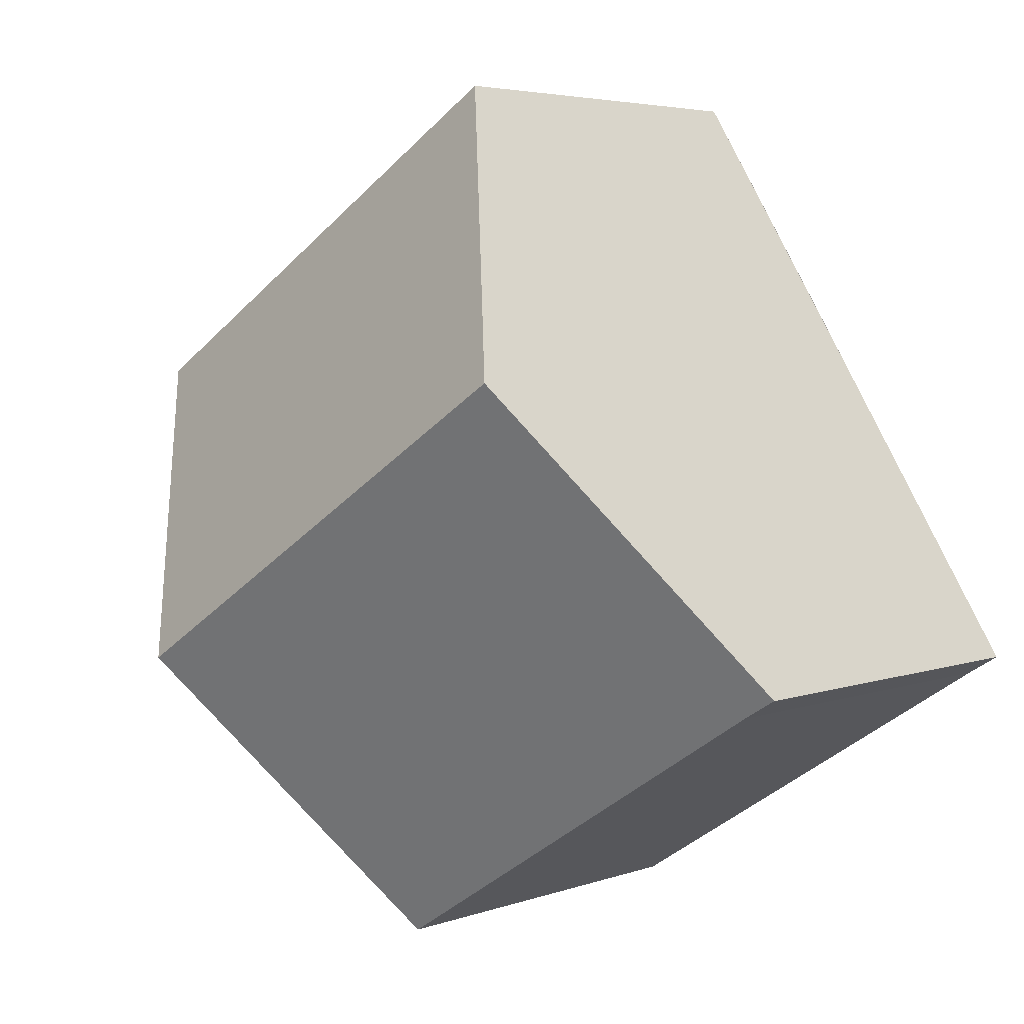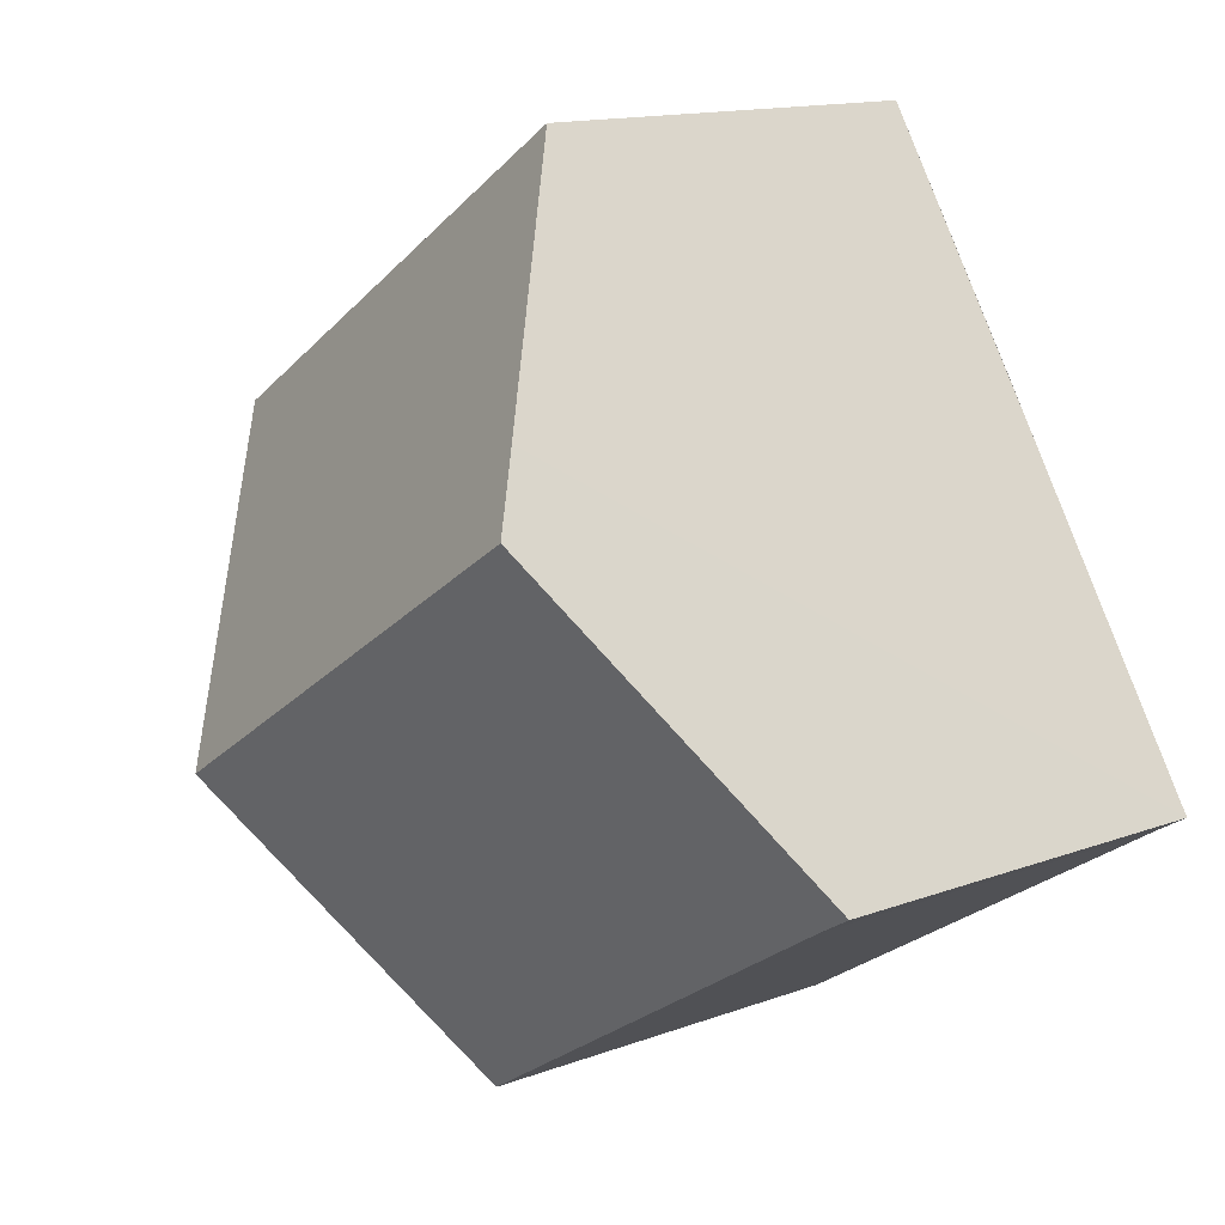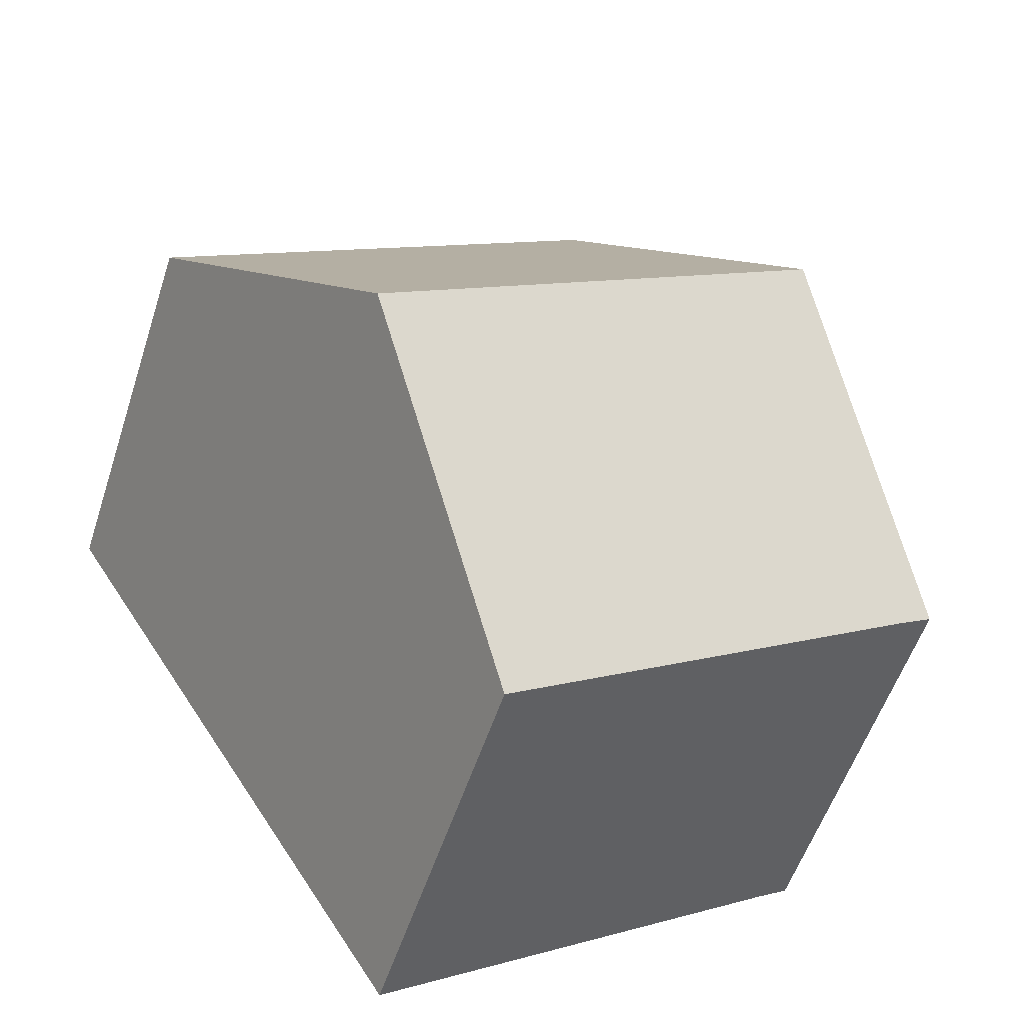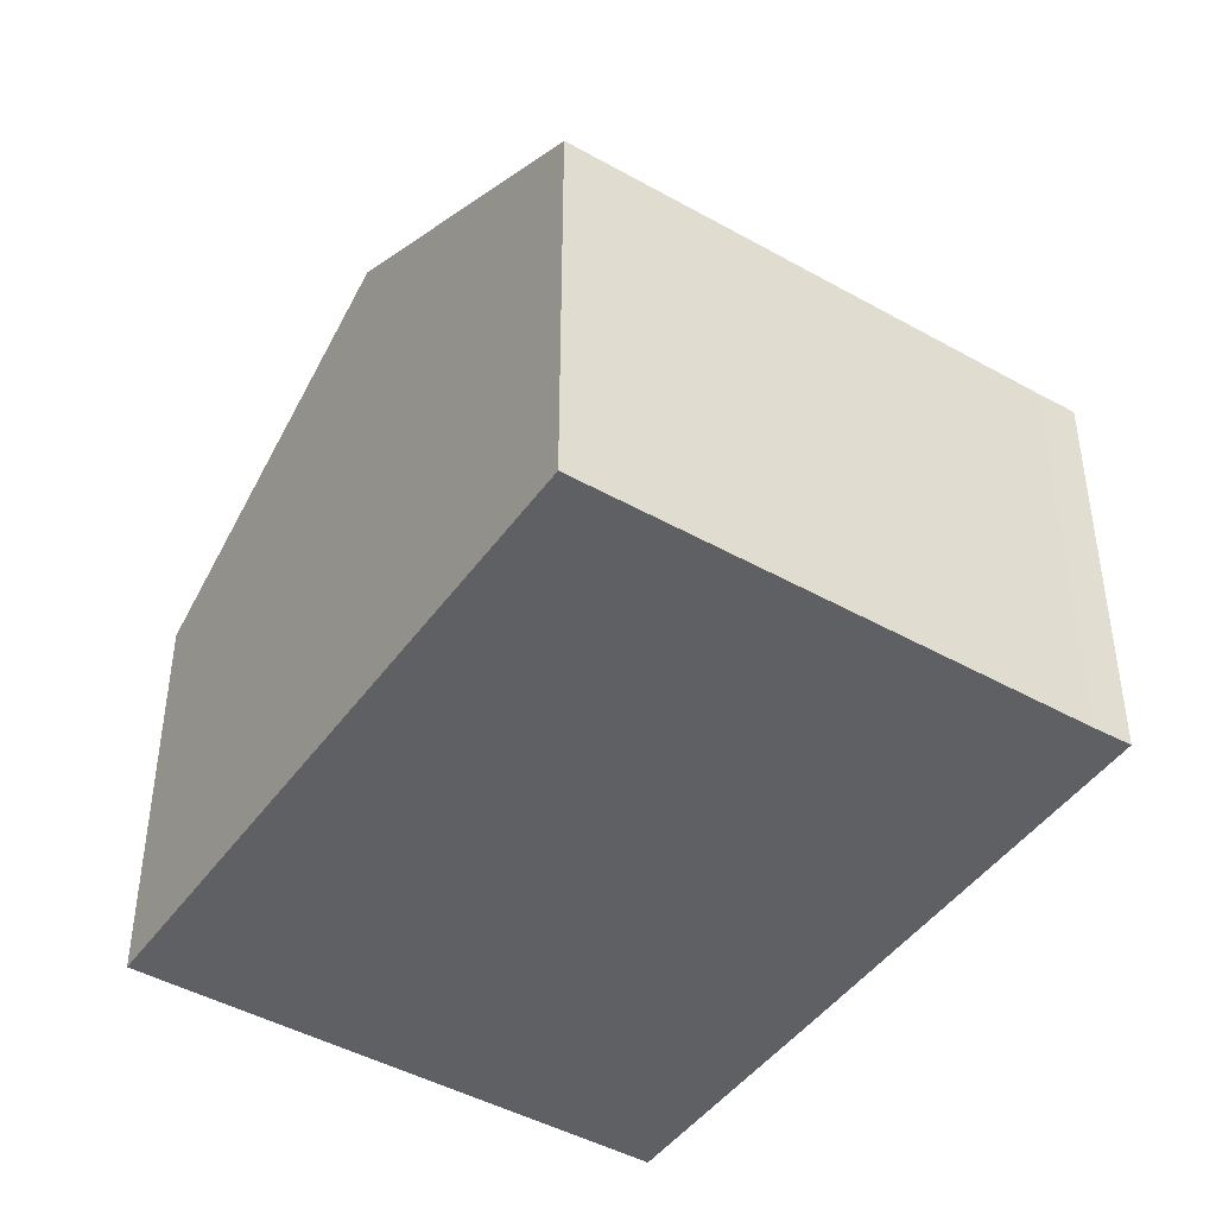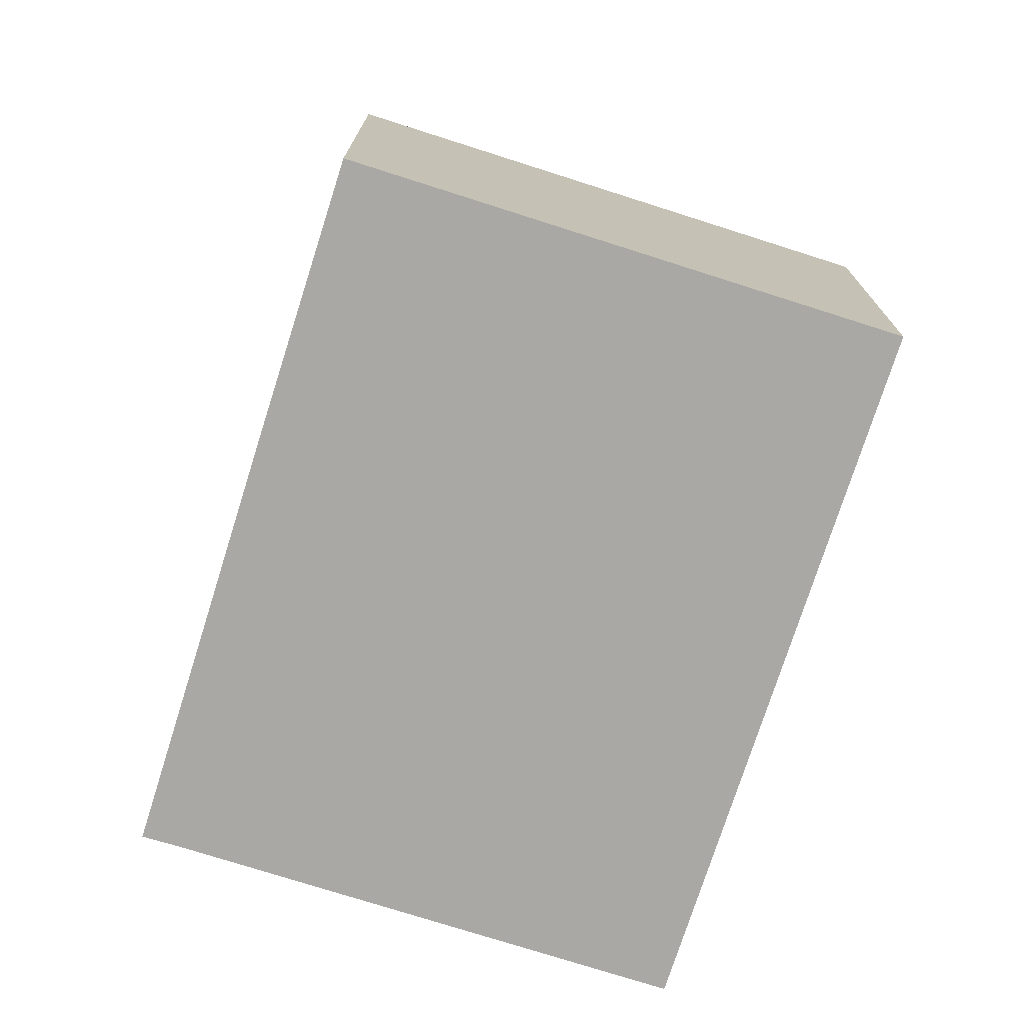
<metadata>
{"format":"obj","ext":"obj","renderer":"f3d","projection":"perspective","resolution":1024,"background":"white","views":[{"elev":4.4,"azim":-138.6,"up":"+Z"},{"elev":14.1,"azim":-129.4,"up":"+Z"},{"elev":-54.7,"azim":162.1,"up":"+Z"},{"elev":-44.9,"azim":179.4,"up":"+Y"},{"elev":-75.0,"azim":14.9,"up":"+Y"}]}
</metadata>
<code>
v  14.58 7.057 5.182
v  3.992 9.701 6.318
v  6.552 7.057 10.32
v  3.269 10.45 5.174
v  11.29 10.45 0.04
v  13.76 7.904 3.9
v  0.676 7.752 1.07
v  0.577 7.057 -0.35
v  0 7.048 4.316e-16
v  8.005 7.057 -5.102
v  8.005 3.124e-16 -5.102
v  0.577 2.143e-17 -0.35
v  0 0 0
v  0.676 -6.552e-17 1.07
v  3.269 -3.168e-16 5.174
v  6.552 -6.319e-16 10.32
v  3.992 -3.869e-16 6.318
v  14.58 -3.173e-16 5.182
v  13.76 -2.388e-16 3.9
v  11.29 -2.449e-18 0.04
g defaultobject
f 1 2 3
f 2 1 4
f 4 1 5
f 5 1 6
f 7 8 9
f 8 5 10
f 5 8 7
f 5 7 4
f 11 8 10
f 8 11 12
f 12 9 8
f 9 12 13
f 13 7 9
f 7 13 4
f 4 13 2
f 2 13 3
f 3 13 14
f 3 14 15
f 3 15 16
f 16 15 17
f 16 1 3
f 1 16 18
f 18 6 1
f 6 18 5
f 5 18 10
f 10 18 19
f 10 19 20
f 10 20 11
f 13 12 14
f 17 18 16
f 18 17 19
f 19 17 20
f 20 17 15
f 20 15 14
f 20 14 11
f 11 14 12

</code>
